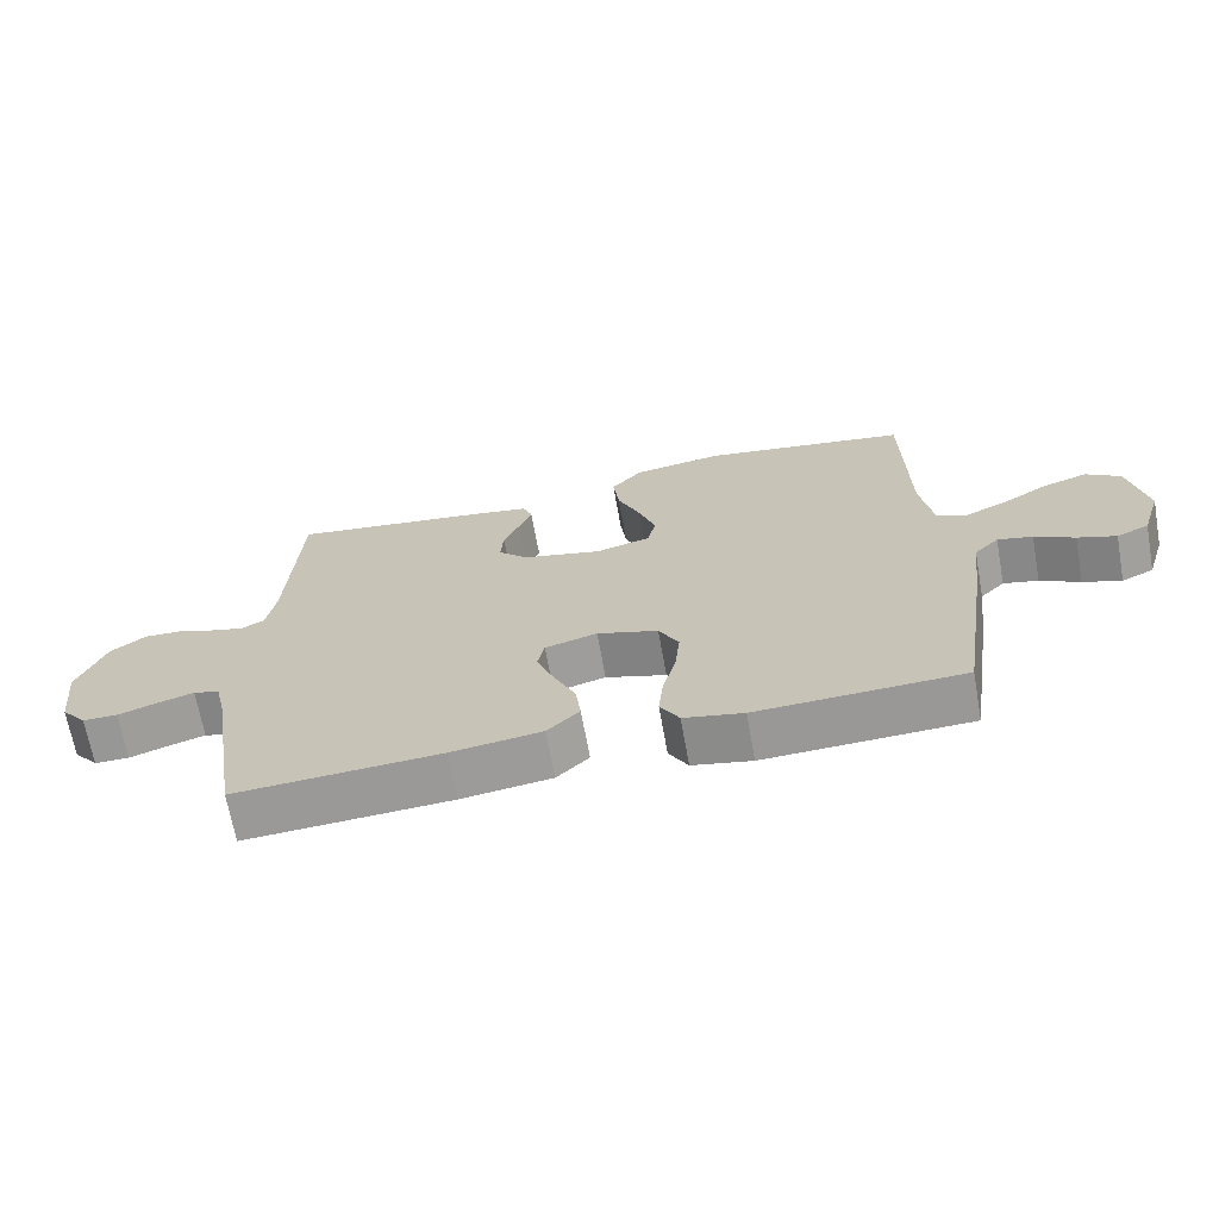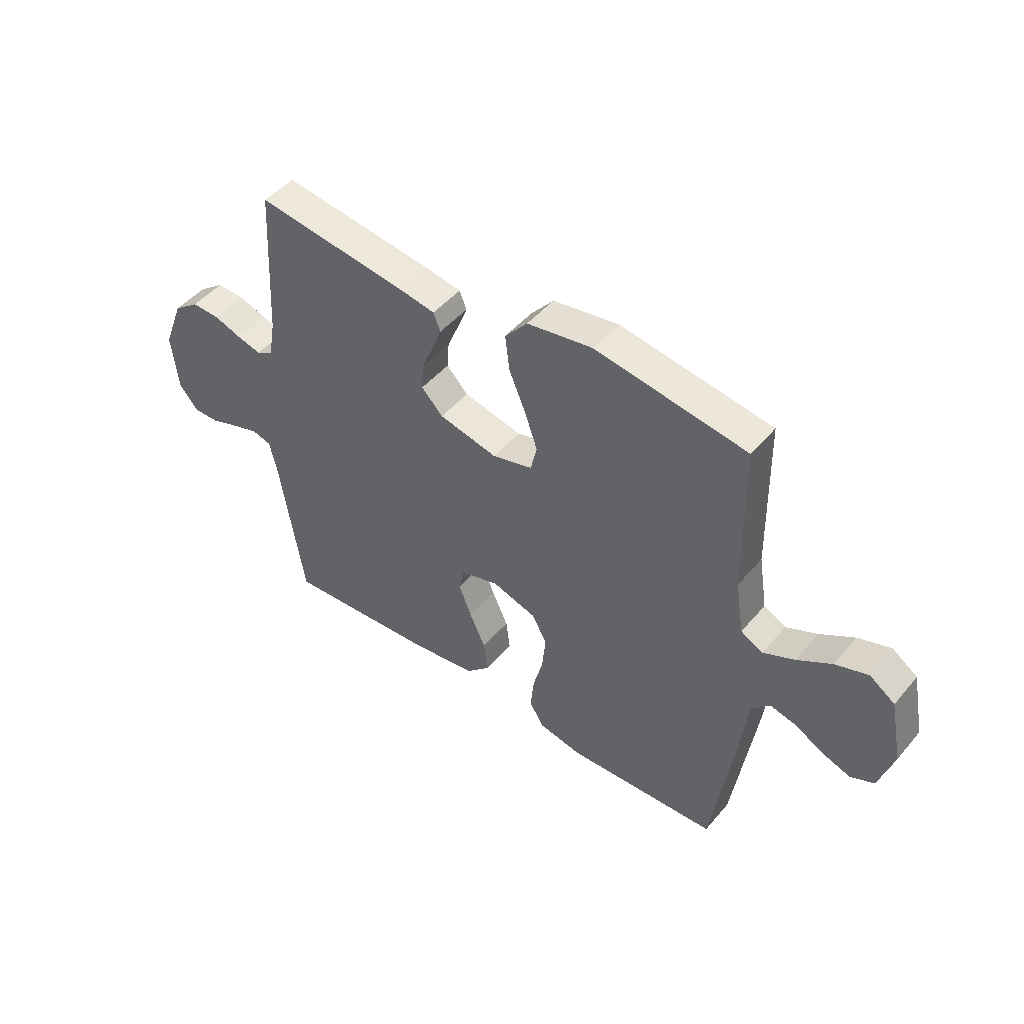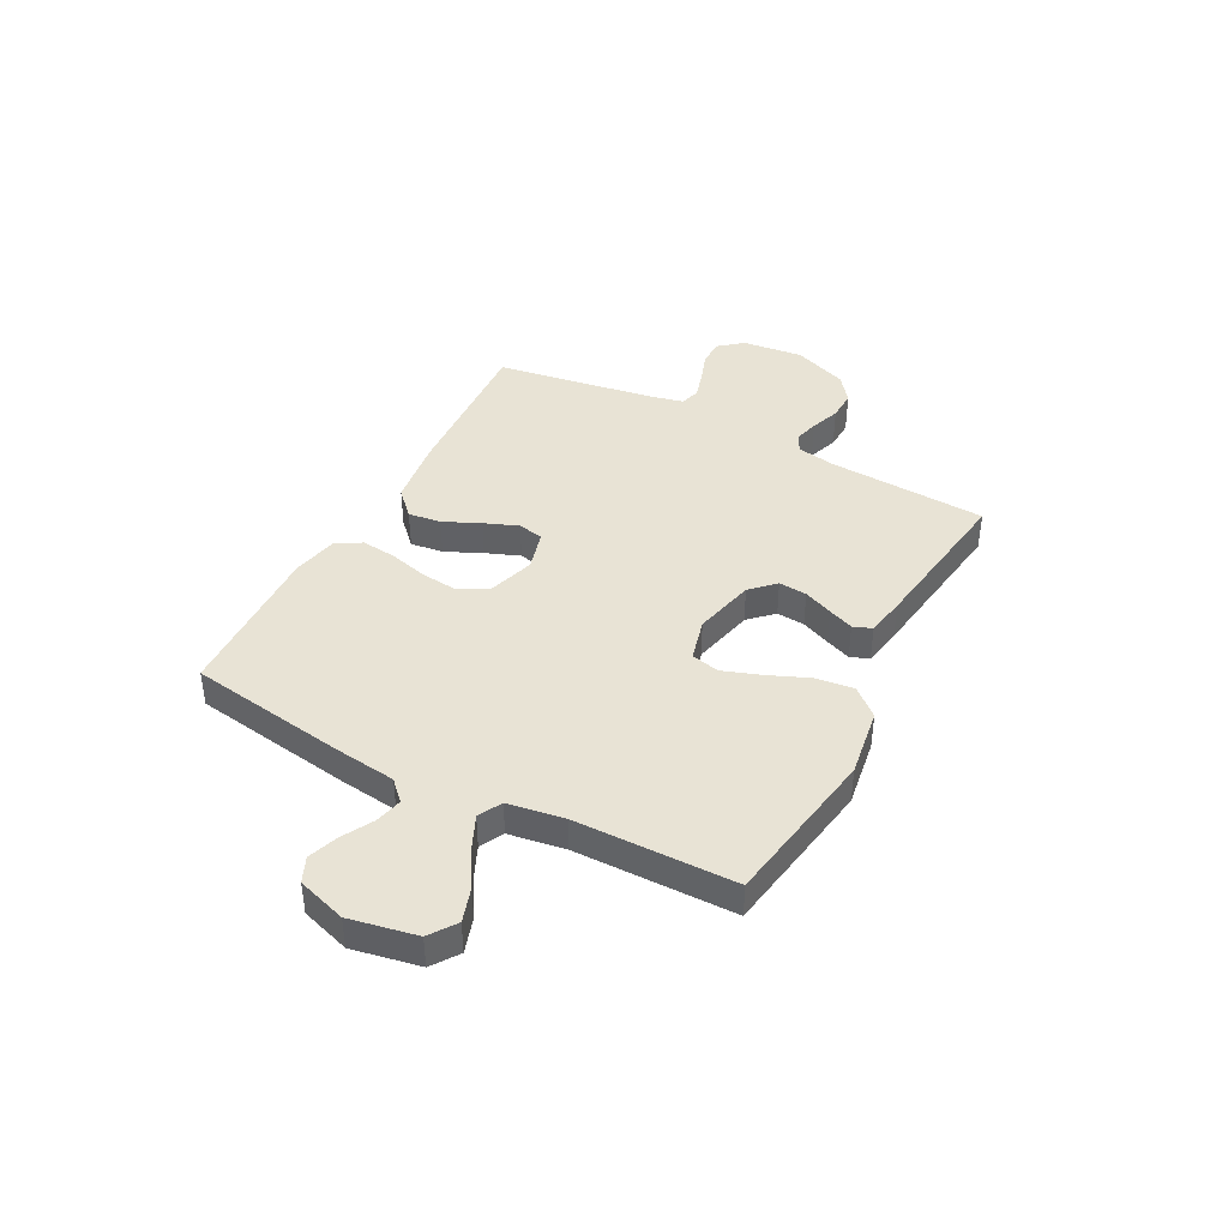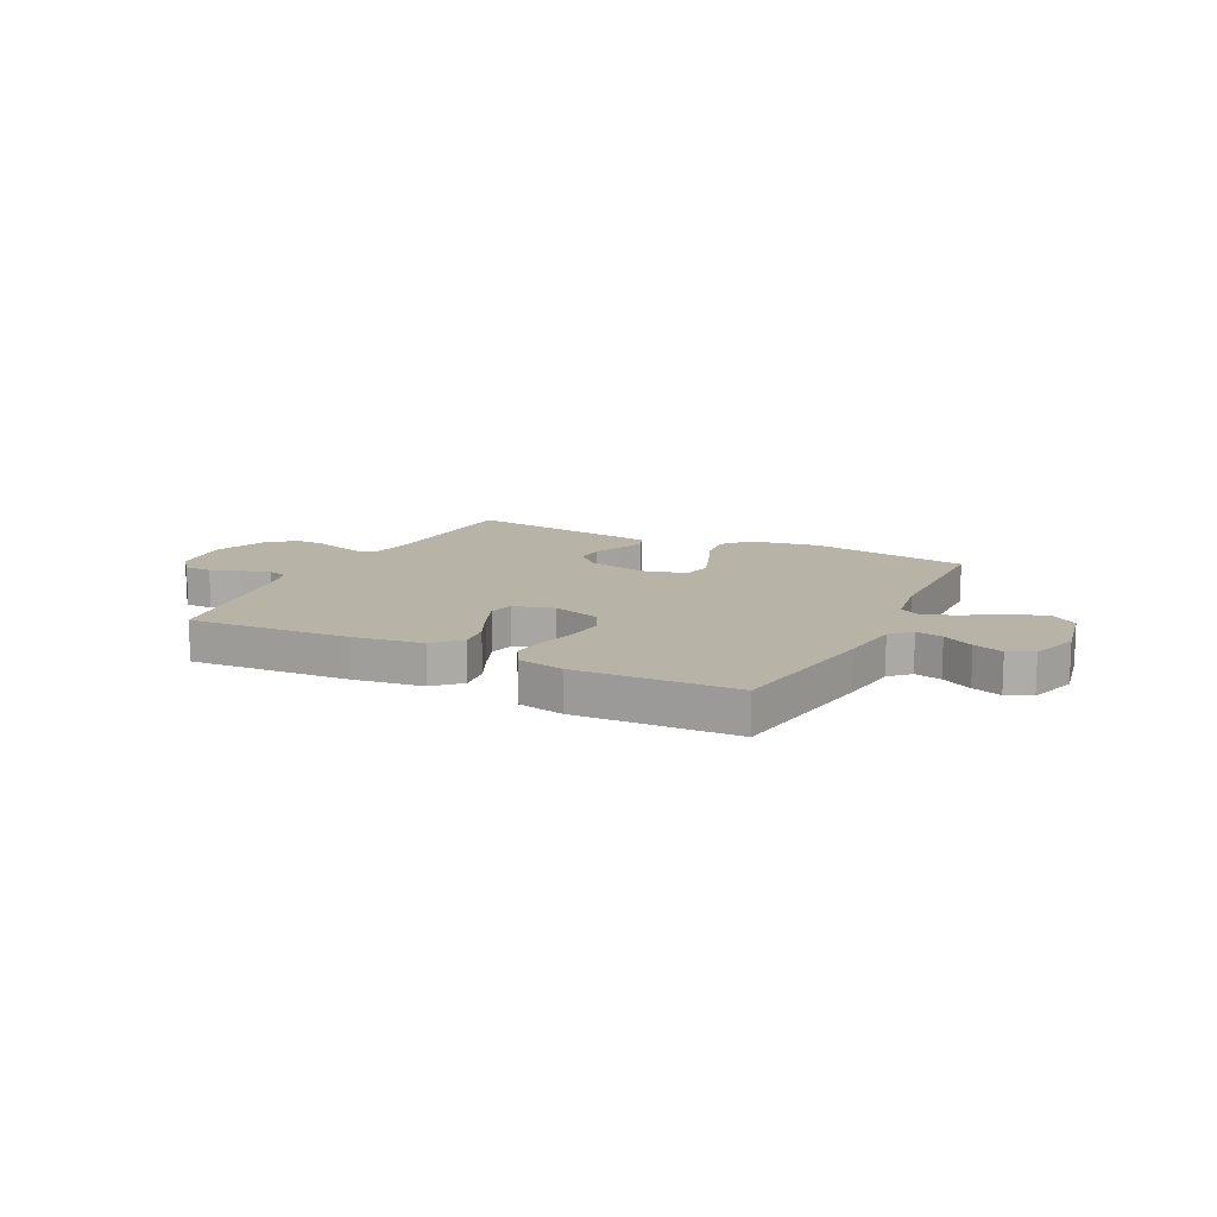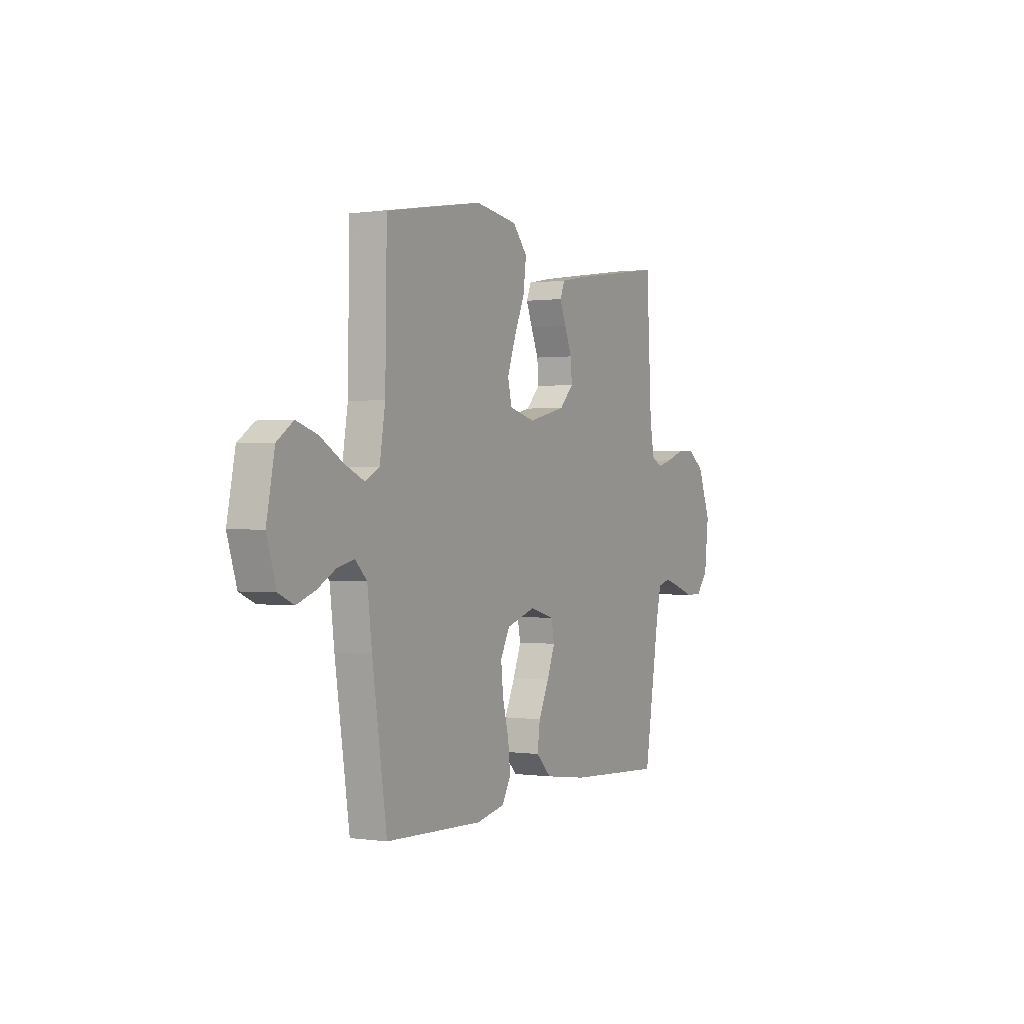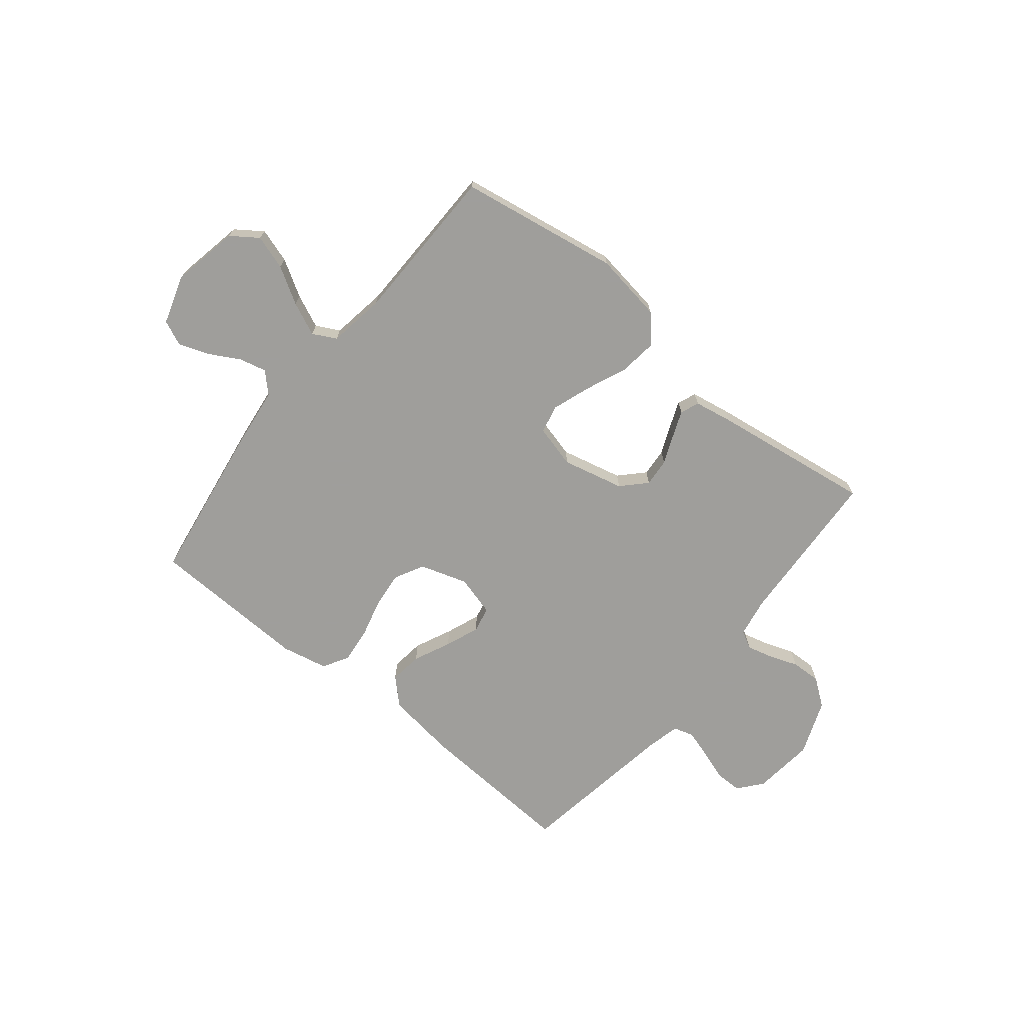
<metadata>
{"format":"obj","ext":"obj","renderer":"f3d","projection":"perspective","resolution":1024,"background":"white","views":[{"elev":-68.1,"azim":-169.8,"up":"+Z"},{"elev":47.0,"azim":-142.1,"up":"+Z"},{"elev":41.3,"azim":-62.1,"up":"+Y"},{"elev":12.9,"azim":-153.6,"up":"+Y"},{"elev":0.5,"azim":-62.0,"up":"+Z"},{"elev":-70.8,"azim":-38.9,"up":"+Y"}]}
</metadata>
<code>
v 0.5 0.07 -0.5
v 0.2 0.07 -0.482
v 0.068 0.07 -0.464
v 0.021 0.07 -0.418
v 0.029 0.07 -0.356
v 0.061 0.07 -0.287
v 0.086 0.07 -0.223
v 0.076 0.07 -0.175
v 0 0.07 -0.154
v -0.089 0.07 -0.182
v -0.118 0.07 -0.237
v -0.111 0.07 -0.306
v -0.092 0.07 -0.379
v -0.085 0.07 -0.445
v -0.113 0.07 -0.493
v -0.2 0.07 -0.511
v -0.5 0.07 -0.5
v -0.545 0.07 -0.2
v -0.559 0.07 -0.085
v -0.595 0.07 -0.049
v -0.646 0.07 -0.061
v -0.704 0.07 -0.093
v -0.76 0.07 -0.113
v -0.807 0.07 -0.092
v -0.836 0.07 0
v -0.811 0.07 0.126
v -0.761 0.07 0.161
v -0.696 0.07 0.14
v -0.628 0.07 0.099
v -0.566 0.07 0.071
v -0.522 0.07 0.094
v -0.505 0.07 0.2
v -0.5 0.07 0.5
v -0.2 0.07 0.549
v -0.07 0.07 0.529
v -0.025 0.07 0.477
v -0.034 0.07 0.406
v -0.067 0.07 0.328
v -0.092 0.07 0.257
v -0.08 0.07 0.204
v 0 0.07 0.183
v 0.116 0.07 0.21
v 0.159 0.07 0.254
v 0.155 0.07 0.307
v 0.132 0.07 0.362
v 0.113 0.07 0.41
v 0.127 0.07 0.445
v 0.2 0.07 0.458
v 0.5 0.07 0.5
v 0.516 0.07 0.2
v 0.529 0.07 0.126
v 0.562 0.07 0.108
v 0.609 0.07 0.12
v 0.665 0.07 0.14
v 0.721 0.07 0.142
v 0.772 0.07 0.104
v 0.812 0.07 0
v 0.799 0.07 -0.115
v 0.762 0.07 -0.16
v 0.711 0.07 -0.16
v 0.654 0.07 -0.14
v 0.601 0.07 -0.124
v 0.563 0.07 -0.135
v 0.548 0.07 -0.2
v 0.5 0 -0.5
v 0.2 0 -0.482
v 0.068 0 -0.464
v 0.021 0 -0.418
v 0.029 0 -0.356
v 0.061 0 -0.287
v 0.086 0 -0.223
v 0.076 0 -0.175
v 0 0 -0.154
v -0.089 0 -0.182
v -0.118 0 -0.237
v -0.111 0 -0.306
v -0.092 0 -0.379
v -0.085 0 -0.445
v -0.113 0 -0.493
v -0.2 0 -0.511
v -0.5 0 -0.5
v -0.545 0 -0.2
v -0.559 0 -0.085
v -0.595 0 -0.049
v -0.646 0 -0.061
v -0.704 0 -0.093
v -0.76 0 -0.113
v -0.807 0 -0.092
v -0.836 0 0
v -0.811 0 0.126
v -0.761 0 0.161
v -0.696 0 0.14
v -0.628 0 0.099
v -0.566 0 0.071
v -0.522 0 0.094
v -0.505 0 0.2
v -0.5 0 0.5
v -0.2 0 0.549
v -0.07 0 0.529
v -0.025 0 0.477
v -0.034 0 0.406
v -0.067 0 0.328
v -0.092 0 0.257
v -0.08 0 0.204
v 0 0 0.183
v 0.116 0 0.21
v 0.159 0 0.254
v 0.155 0 0.307
v 0.132 0 0.362
v 0.113 0 0.41
v 0.127 0 0.445
v 0.2 0 0.458
v 0.5 0 0.5
v 0.516 0 0.2
v 0.529 0 0.126
v 0.562 0 0.108
v 0.609 0 0.12
v 0.665 0 0.14
v 0.721 0 0.142
v 0.772 0 0.104
v 0.812 0 0
v 0.799 0 -0.115
v 0.762 0 -0.16
v 0.711 0 -0.16
v 0.654 0 -0.14
v 0.601 0 -0.124
v 0.563 0 -0.135
v 0.548 0 -0.2
f 58 59 60 61
f 58 61 62
f 57 58 62
f 56 57 62 63
f 53 54 55 56
f 52 53 56 63
f 47 48 49 50
f 47 50 51
f 44 45 46 47
f 44 47 51
f 43 44 51 52
f 35 36 37 38
f 35 38 39
f 32 33 34 35
f 31 32 35 39
f 30 31 39 40
f 26 27 28 29
f 26 29 30
f 25 26 30
f 24 25 30
f 21 22 23 24
f 20 21 24 30
f 19 20 30 40
f 12 13 14 15
f 11 12 15 16
f 3 4 5 6
f 3 6 7
f 64 1 2 3
f 64 3 7
f 63 64 7 8
f 42 43 52 63
f 41 42 63 8
f 40 41 8 9
f 19 40 9 10
f 18 19 10 11
f 11 16 17 18
f 125 124 123 122
f 126 125 122
f 126 122 121
f 127 126 121 120
f 120 119 118 117
f 127 120 117 116
f 114 113 112 111
f 115 114 111
f 111 110 109 108
f 115 111 108
f 116 115 108 107
f 102 101 100 99
f 103 102 99
f 99 98 97 96
f 103 99 96 95
f 104 103 95 94
f 93 92 91 90
f 94 93 90
f 94 90 89
f 94 89 88
f 88 87 86 85
f 94 88 85 84
f 104 94 84 83
f 79 78 77 76
f 80 79 76 75
f 70 69 68 67
f 71 70 67
f 67 66 65 128
f 71 67 128
f 72 71 128 127
f 127 116 107 106
f 72 127 106 105
f 73 72 105 104
f 74 73 104 83
f 75 74 83 82
f 82 81 80 75
f 1 65 66 2
f 2 66 67 3
f 3 67 68 4
f 4 68 69 5
f 5 69 70 6
f 6 70 71 7
f 7 71 72 8
f 8 72 73 9
f 9 73 74 10
f 10 74 75 11
f 11 75 76 12
f 12 76 77 13
f 13 77 78 14
f 14 78 79 15
f 15 79 80 16
f 16 80 81 17
f 17 81 82 18
f 18 82 83 19
f 19 83 84 20
f 20 84 85 21
f 21 85 86 22
f 22 86 87 23
f 23 87 88 24
f 24 88 89 25
f 25 89 90 26
f 26 90 91 27
f 27 91 92 28
f 28 92 93 29
f 29 93 94 30
f 30 94 95 31
f 31 95 96 32
f 32 96 97 33
f 33 97 98 34
f 34 98 99 35
f 35 99 100 36
f 36 100 101 37
f 37 101 102 38
f 38 102 103 39
f 39 103 104 40
f 40 104 105 41
f 41 105 106 42
f 42 106 107 43
f 43 107 108 44
f 44 108 109 45
f 45 109 110 46
f 46 110 111 47
f 47 111 112 48
f 48 112 113 49
f 49 113 114 50
f 50 114 115 51
f 51 115 116 52
f 52 116 117 53
f 53 117 118 54
f 54 118 119 55
f 55 119 120 56
f 56 120 121 57
f 57 121 122 58
f 58 122 123 59
f 59 123 124 60
f 60 124 125 61
f 61 125 126 62
f 62 126 127 63
f 63 127 128 64
f 64 128 65 1

</code>
